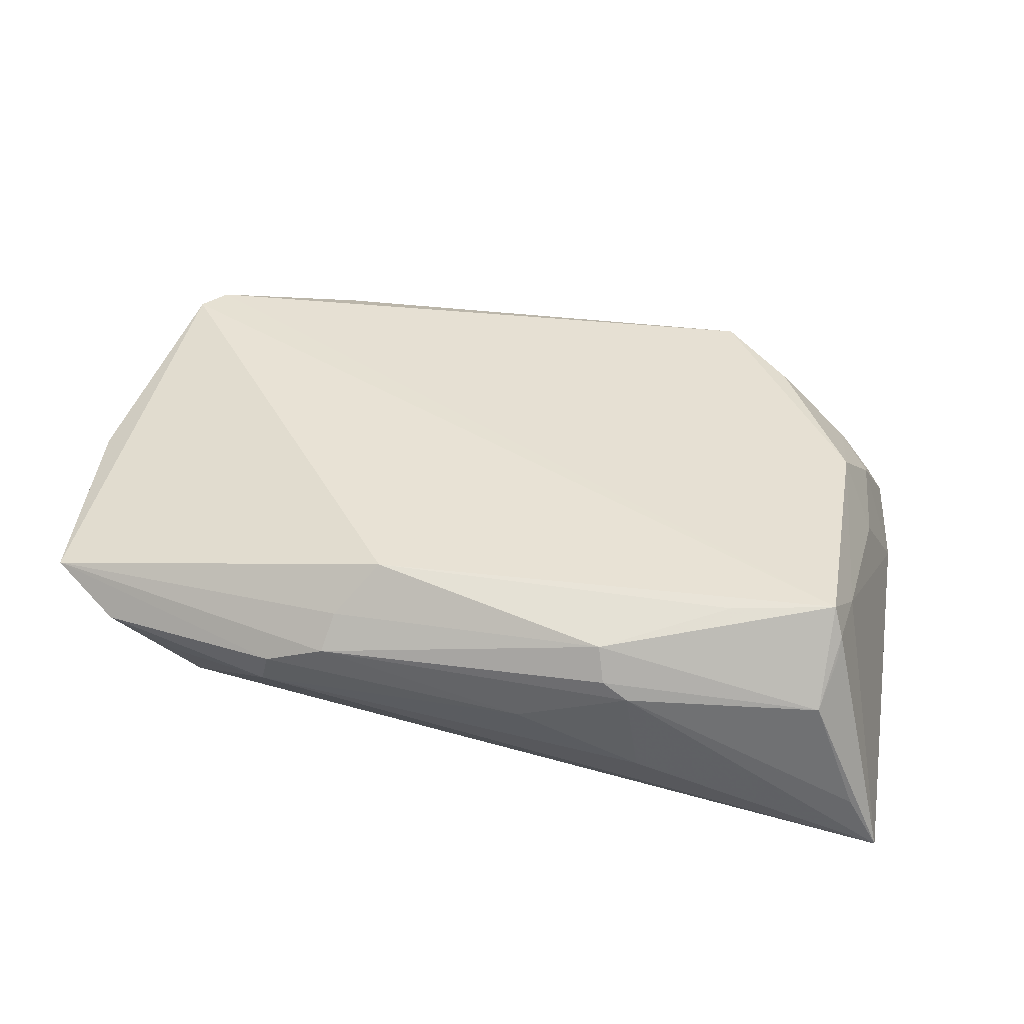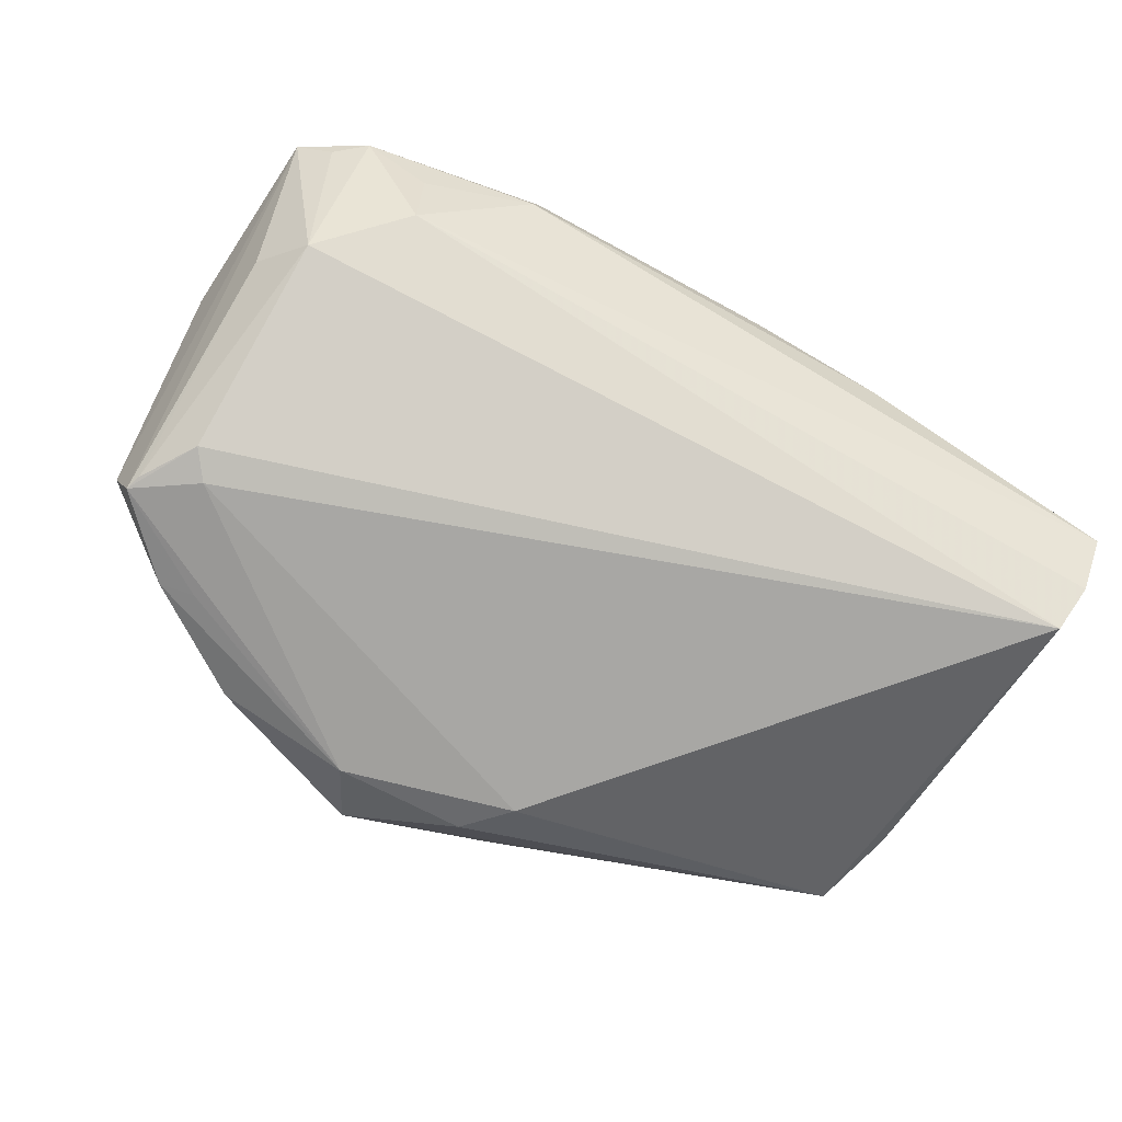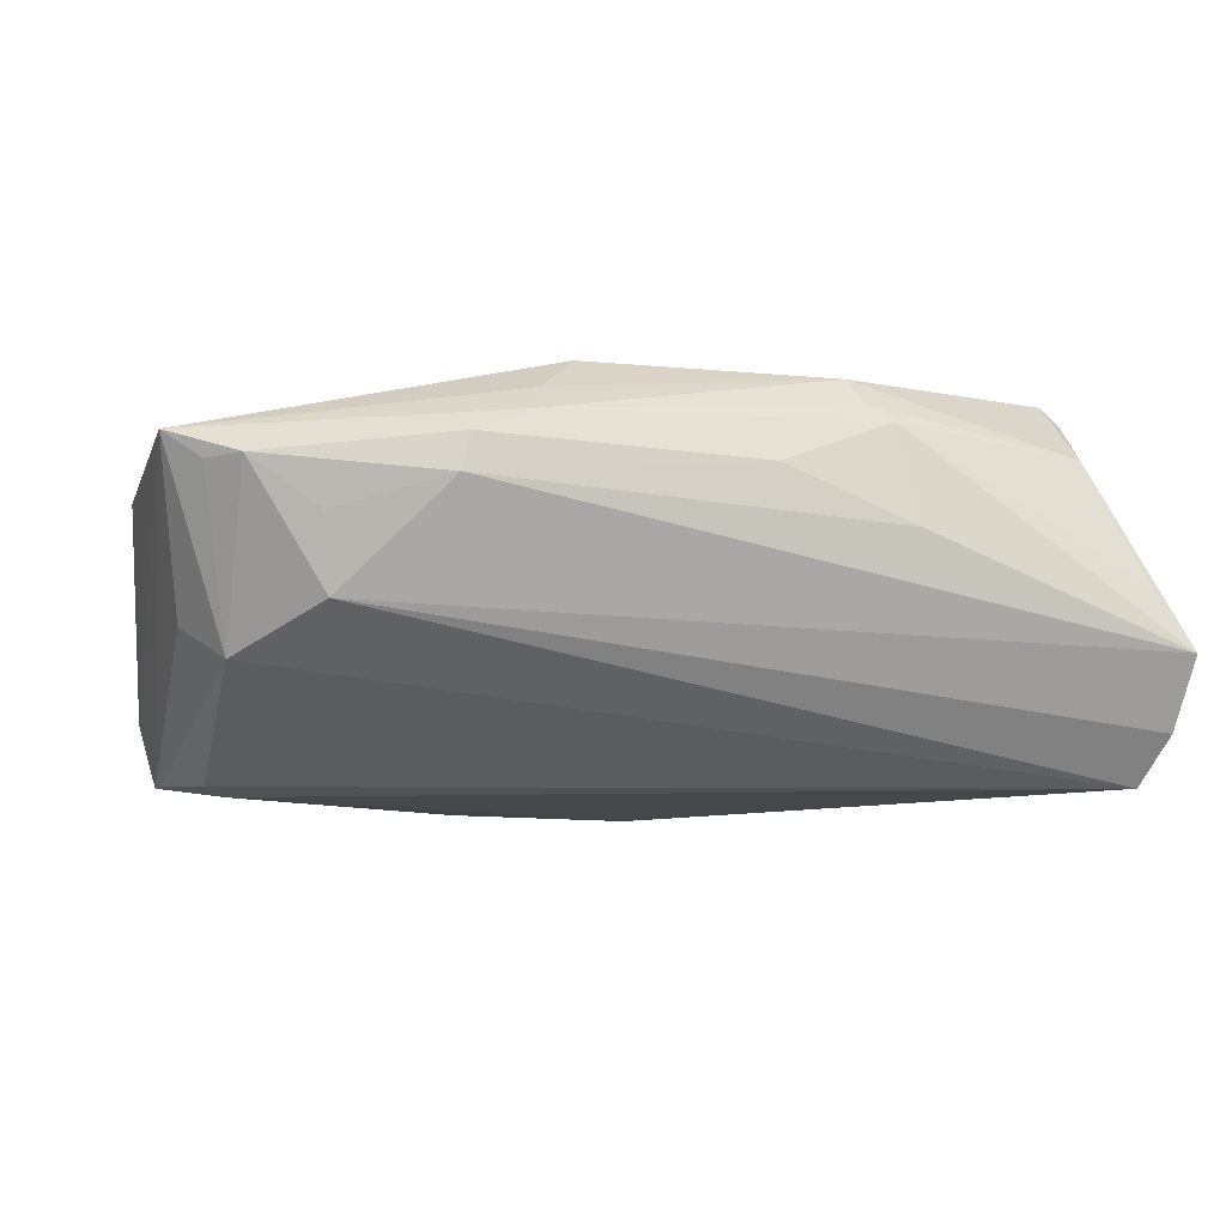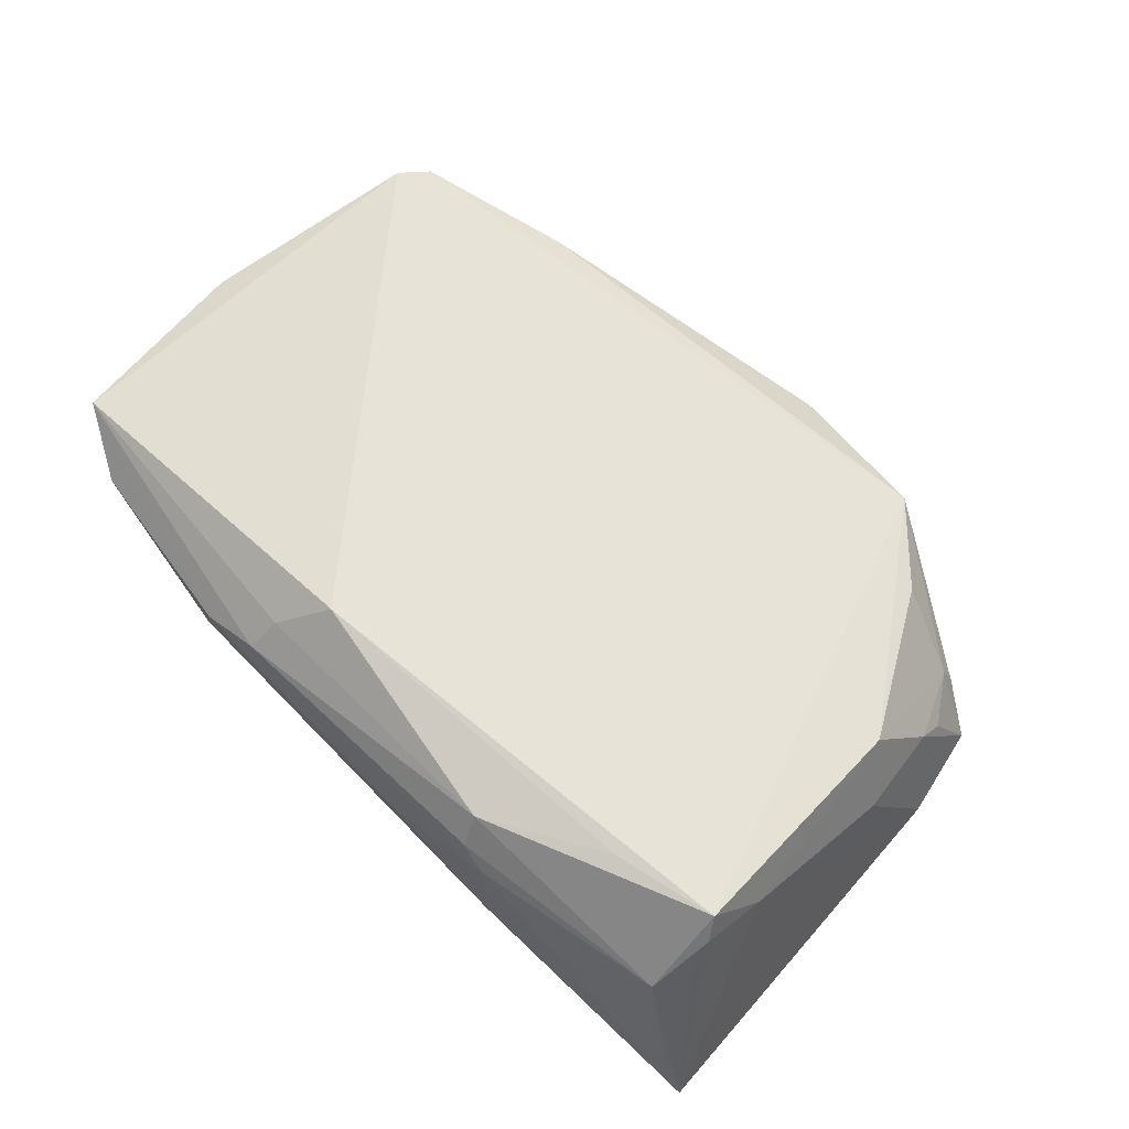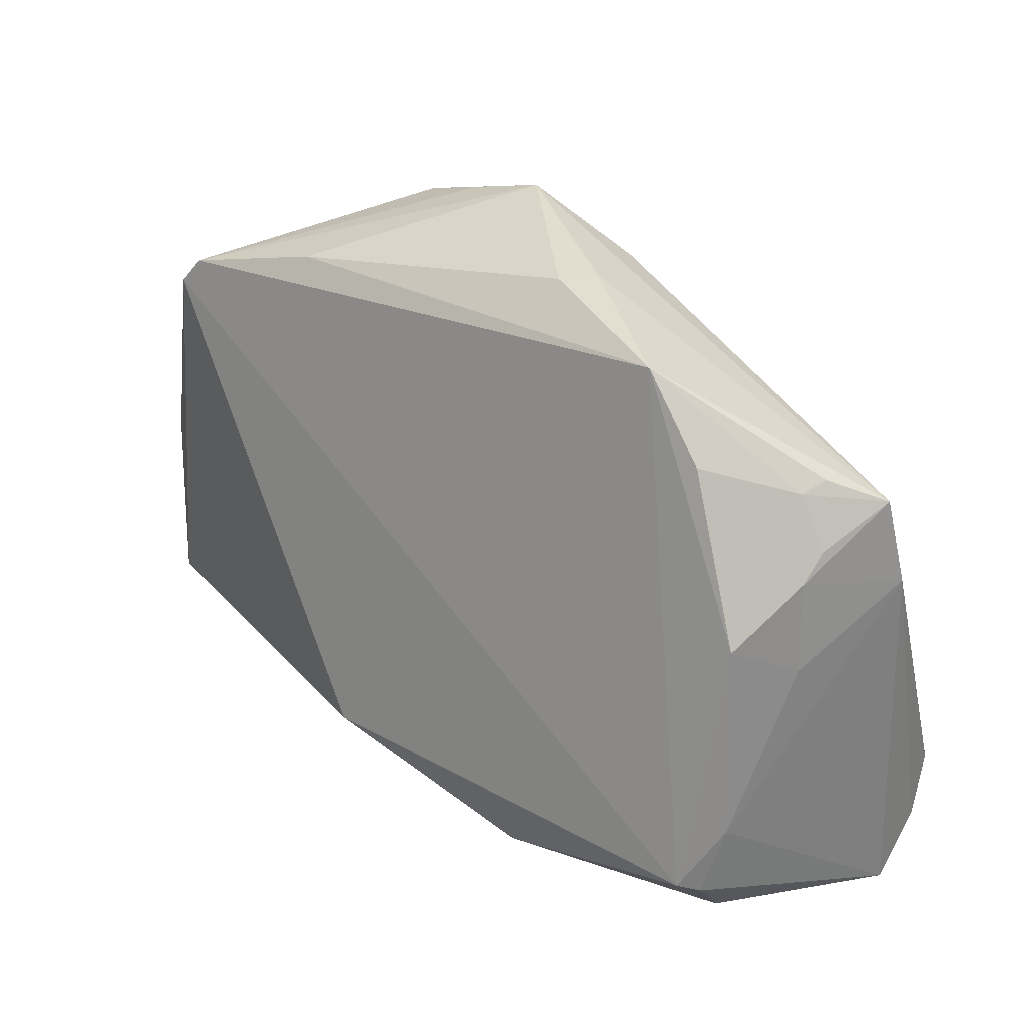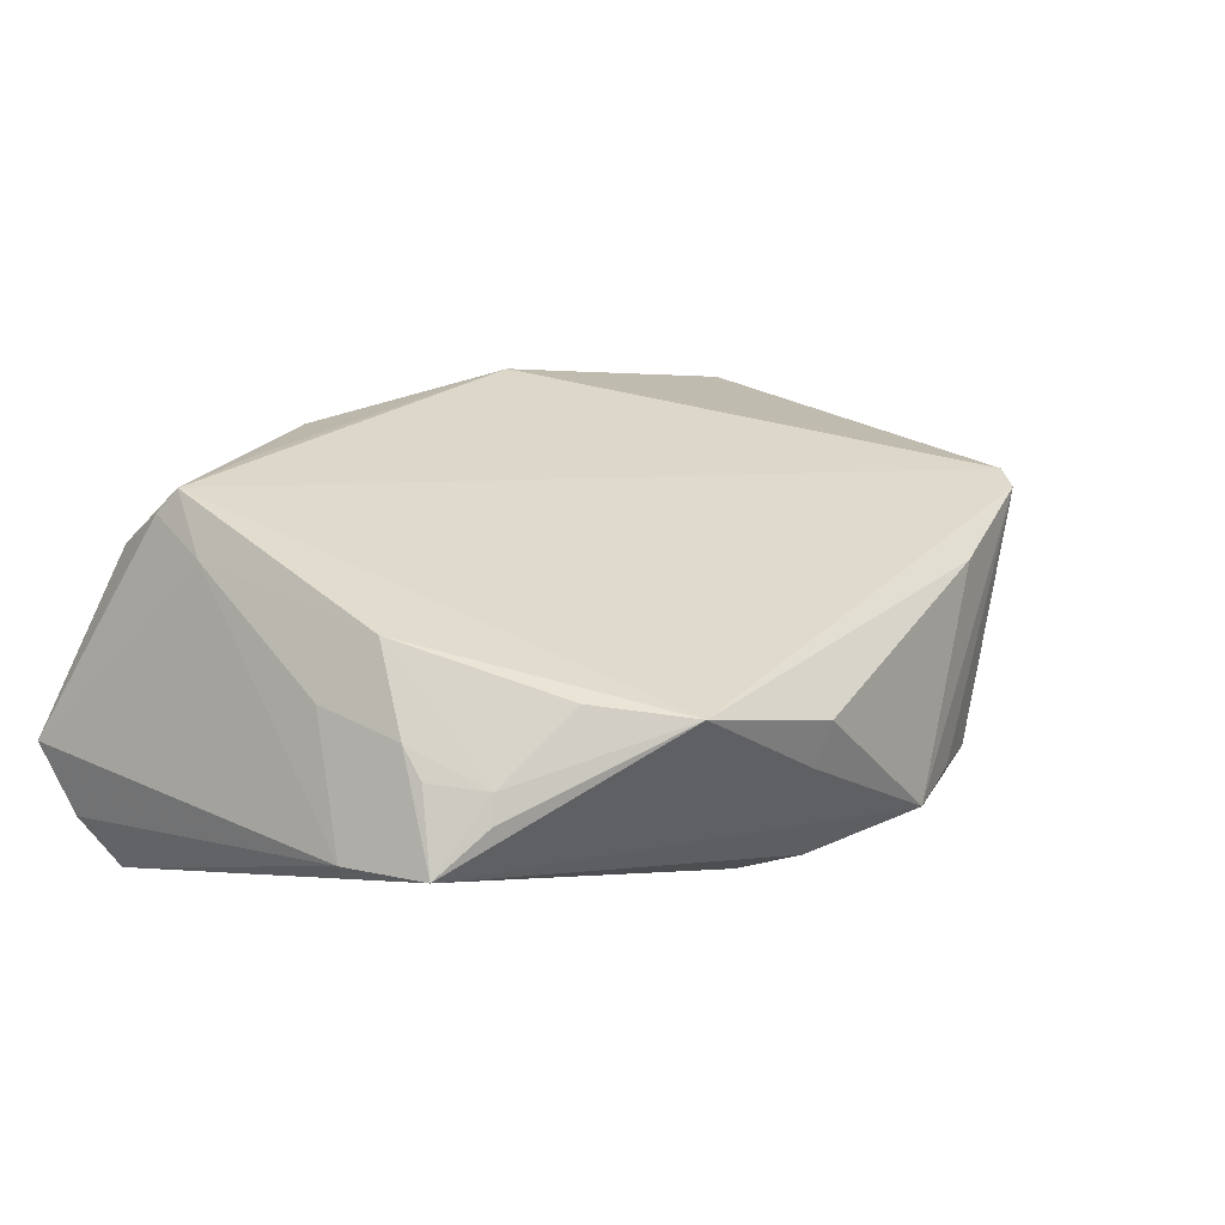
<metadata>
{"format":"obj","ext":"obj","renderer":"f3d","projection":"perspective","resolution":1024,"background":"white","views":[{"elev":53.4,"azim":12.2,"up":"+Z"},{"elev":-74.6,"azim":-28.8,"up":"+Z"},{"elev":-10.3,"azim":-13.5,"up":"+Z"},{"elev":73.9,"azim":44.8,"up":"+Z"},{"elev":36.0,"azim":41.0,"up":"+Y"},{"elev":21.8,"azim":131.8,"up":"+Z"}]}
</metadata>
<code>
v 0.009848 0.04042 -0.005942
v 0.02673 -0.04169 0.003828
v -0.053 0.02611 0.009727
v 0.05585 0.02351 -0.008634
v 0.00822 0.04169 9.158e-05
v 0.05126 -0.02872 0.01867
v -0.02606 -0.04112 0.01234
v -0.05909 0.01519 -0.01457
v 0.06062 -0.03466 -0.01829
v 0.02092 -0.03904 0.01887
v -0.01721 -0.03611 0.01922
v -0.04843 0.007172 -0.02436
v -0.04759 0.02295 -0.0216
v -0.04055 -0.0339 -0.005994
v 0.05277 0.01947 0.001021
v -0.01822 -0.04019 0.01557
v -0.03341 0.0324 0.006134
v 0.04978 -0.02391 0.0242
v -0.05617 0.0109 -0.02284
v 0.002873 0.03404 -0.0222
v 0.02796 0.03887 0.005967
v -0.05687 0.01301 -0.02287
v -0.0513 0.003378 -0.02349
v -0.05106 -0.02443 -0.01182
v -0.06163 -0.006718 0.009583
v 0.04996 -0.03464 0.01475
v 0.06163 -0.03997 -0.009325
v 0.04958 0.02683 -0.00318
v -0.03313 0.03313 -0.02016
v -0.05076 -0.03729 0.009336
v -0.02714 -0.04132 0.007475
v -0.01208 -0.03025 0.02436
v 0.05404 0.003926 0.006199
v -0.01499 0.03405 -0.02344
v 0.05837 -0.02927 -0.02436
v -0.05627 -0.01834 -0.007249
v -0.04286 0.02183 -0.02262
v -0.01133 0.04169 -0.01832
v -0.04163 -0.03707 0.003257
v -0.0597 -0.03185 0.01272
v -0.05611 0.02163 0.007634
v 0.01966 -0.03593 0.02262
v 0.04889 0.009135 0.0143
v 0.04831 0.02593 0.0003337
v 0.008092 0.02757 -0.02436
v -0.05911 0.01508 -0.00659
v -0.05488 -0.03403 0.009068
v -0.02268 0.03764 -0.01808
v 0.009664 -0.04152 0.01074
v 0.05692 -0.03856 -0.00133
v 0.03604 -0.02702 0.02404
v 0.0377 0.02917 0.008234
v 0.05132 -0.02632 0.02092
v 0.05248 0.01611 0.004549
v 0.05854 0.01162 -0.009718
v 0.02439 -0.03978 0.01673
v 0.05229 -0.01768 0.01729
v -0.05572 0.0223 0.01081
f 55 35 4
f 24 35 14
f 1 38 5
f 4 38 1
f 27 55 57
f 9 55 27
f 35 55 9
f 27 14 9
f 9 14 35
f 18 57 43
f 21 43 52
f 21 1 5
f 21 3 18
f 18 43 21
f 4 1 21
f 23 35 24
f 23 12 35
f 4 35 45
f 45 12 34
f 35 12 45
f 31 14 27
f 39 14 31
f 52 43 44
f 44 21 52
f 33 57 55
f 33 43 57
f 17 21 5
f 3 21 17
f 5 38 17
f 38 3 17
f 24 40 36
f 29 38 34
f 34 13 29
f 29 13 3
f 34 12 22
f 12 23 22
f 22 36 40
f 20 38 4
f 4 45 20
f 34 38 20
f 20 45 34
f 18 26 53
f 27 57 53
f 53 57 18
f 27 26 50
f 2 31 27
f 39 31 30
f 30 14 39
f 24 14 30
f 42 26 18
f 10 26 42
f 18 3 58
f 58 32 18
f 40 32 58
f 58 3 41
f 25 40 58
f 54 44 43
f 43 33 54
f 54 55 4
f 54 33 55
f 4 21 28
f 28 44 4
f 21 44 28
f 48 3 38
f 38 29 48
f 48 29 3
f 37 13 34
f 34 22 37
f 37 22 13
f 25 58 46
f 46 58 41
f 3 13 8
f 13 22 8
f 41 3 8
f 8 46 41
f 25 46 8
f 8 40 25
f 8 22 40
f 19 23 24
f 19 22 23
f 24 36 19
f 36 22 19
f 6 26 27
f 27 53 6
f 6 53 26
f 31 2 49
f 11 32 40
f 11 42 32
f 47 40 24
f 24 30 47
f 47 30 40
f 18 32 51
f 51 42 18
f 32 42 51
f 4 44 15
f 15 54 4
f 44 54 15
f 31 49 7
f 7 30 31
f 40 30 7
f 56 49 2
f 56 2 27
f 27 50 56
f 56 26 10
f 56 50 26
f 42 11 16
f 10 42 16
f 16 11 40
f 40 7 16
f 16 56 10
f 16 7 49
f 49 56 16

</code>
